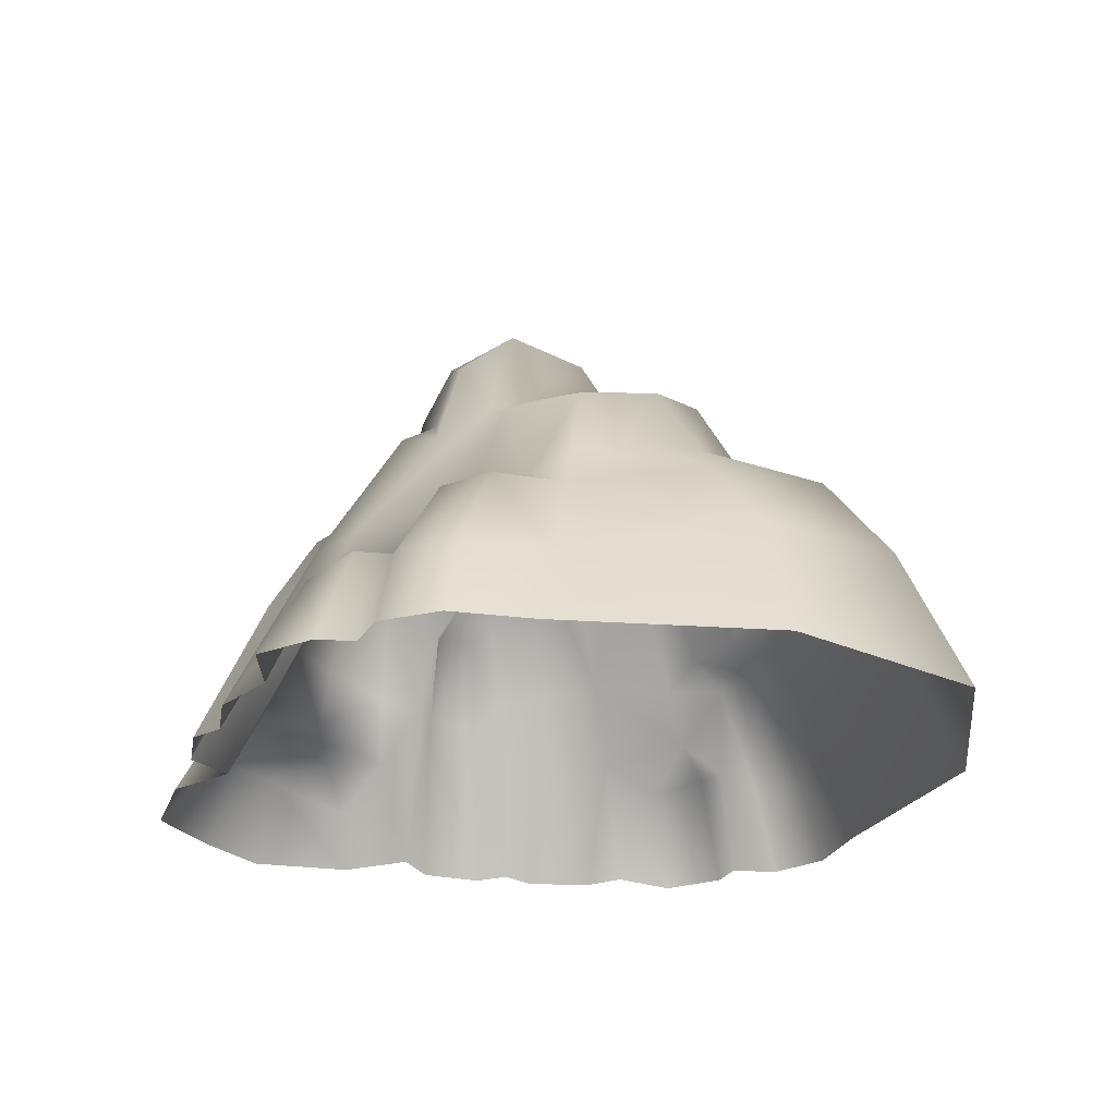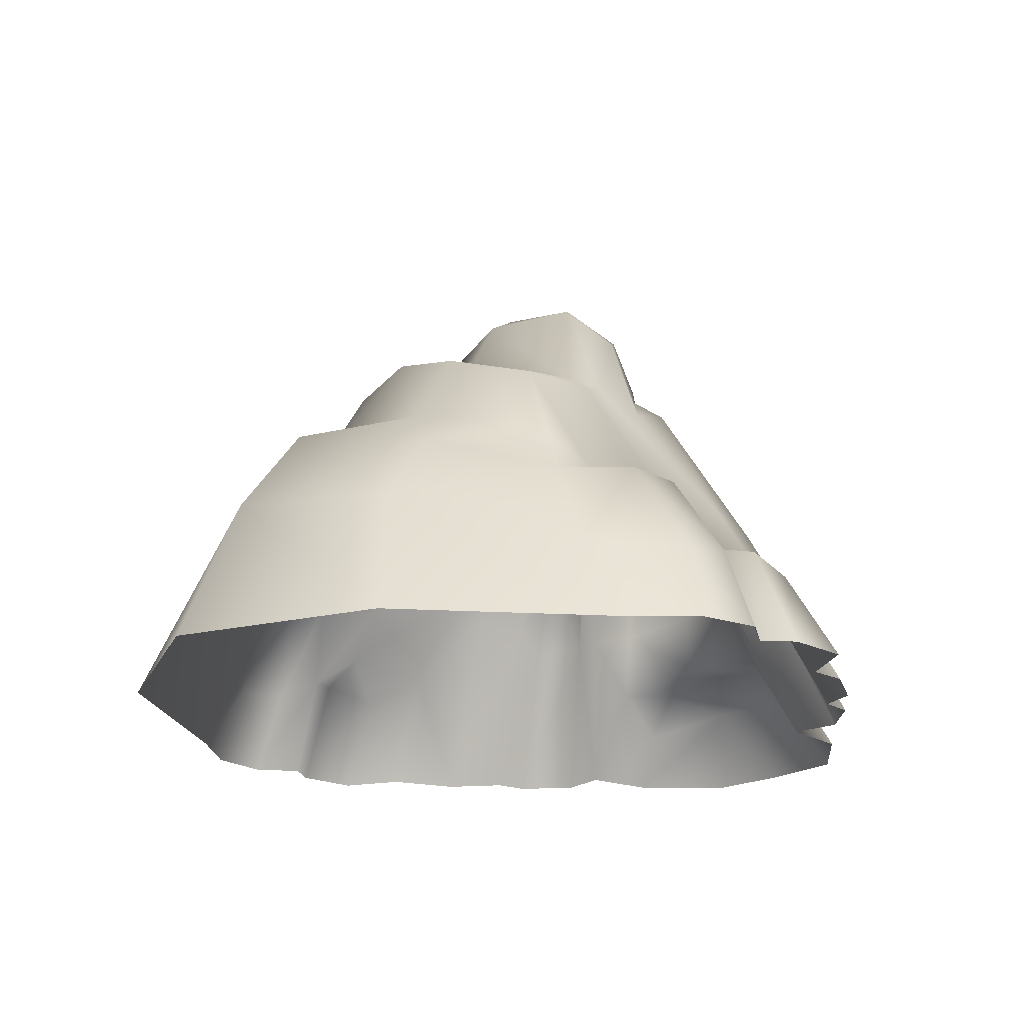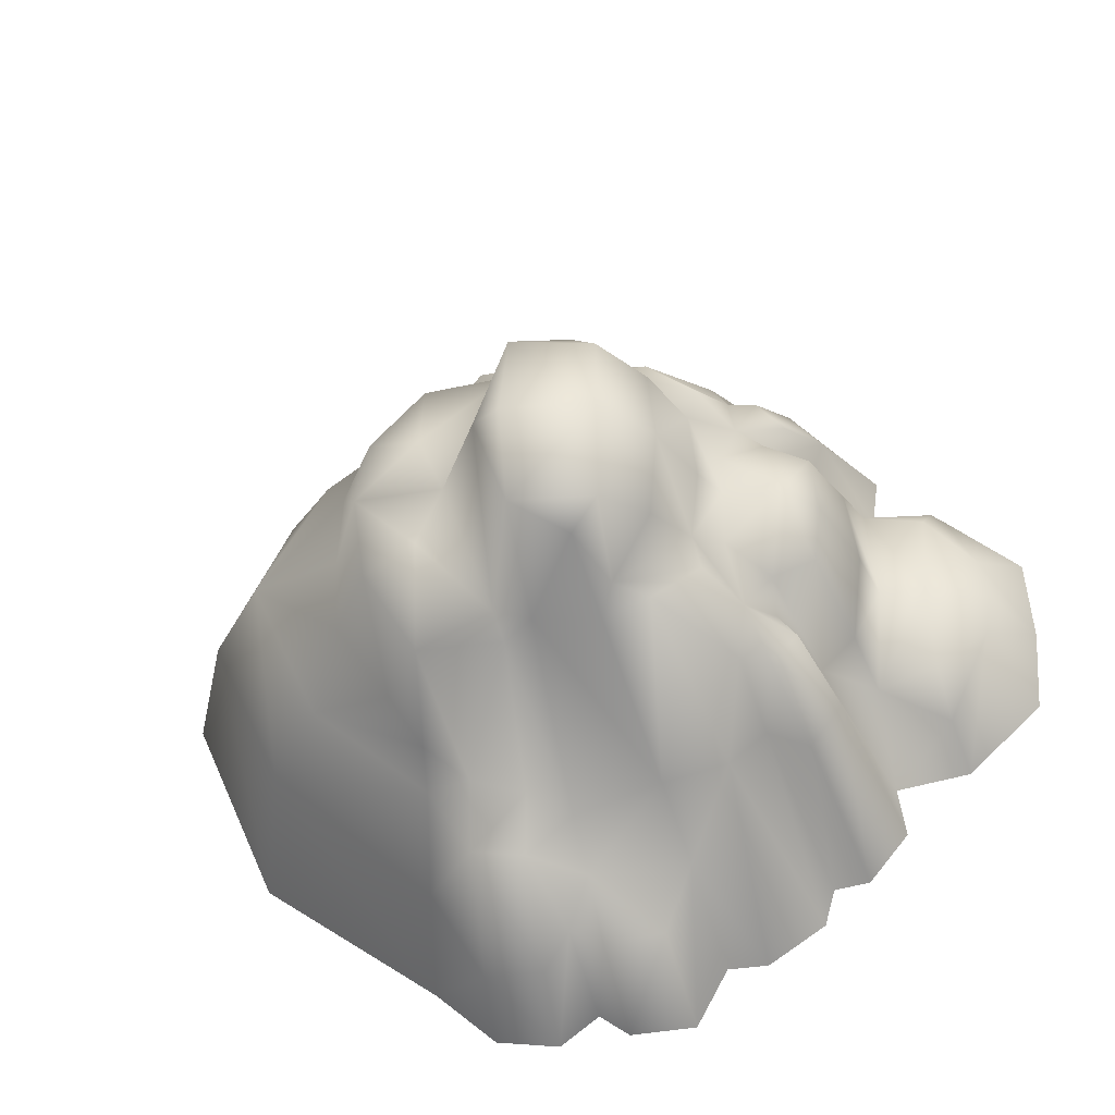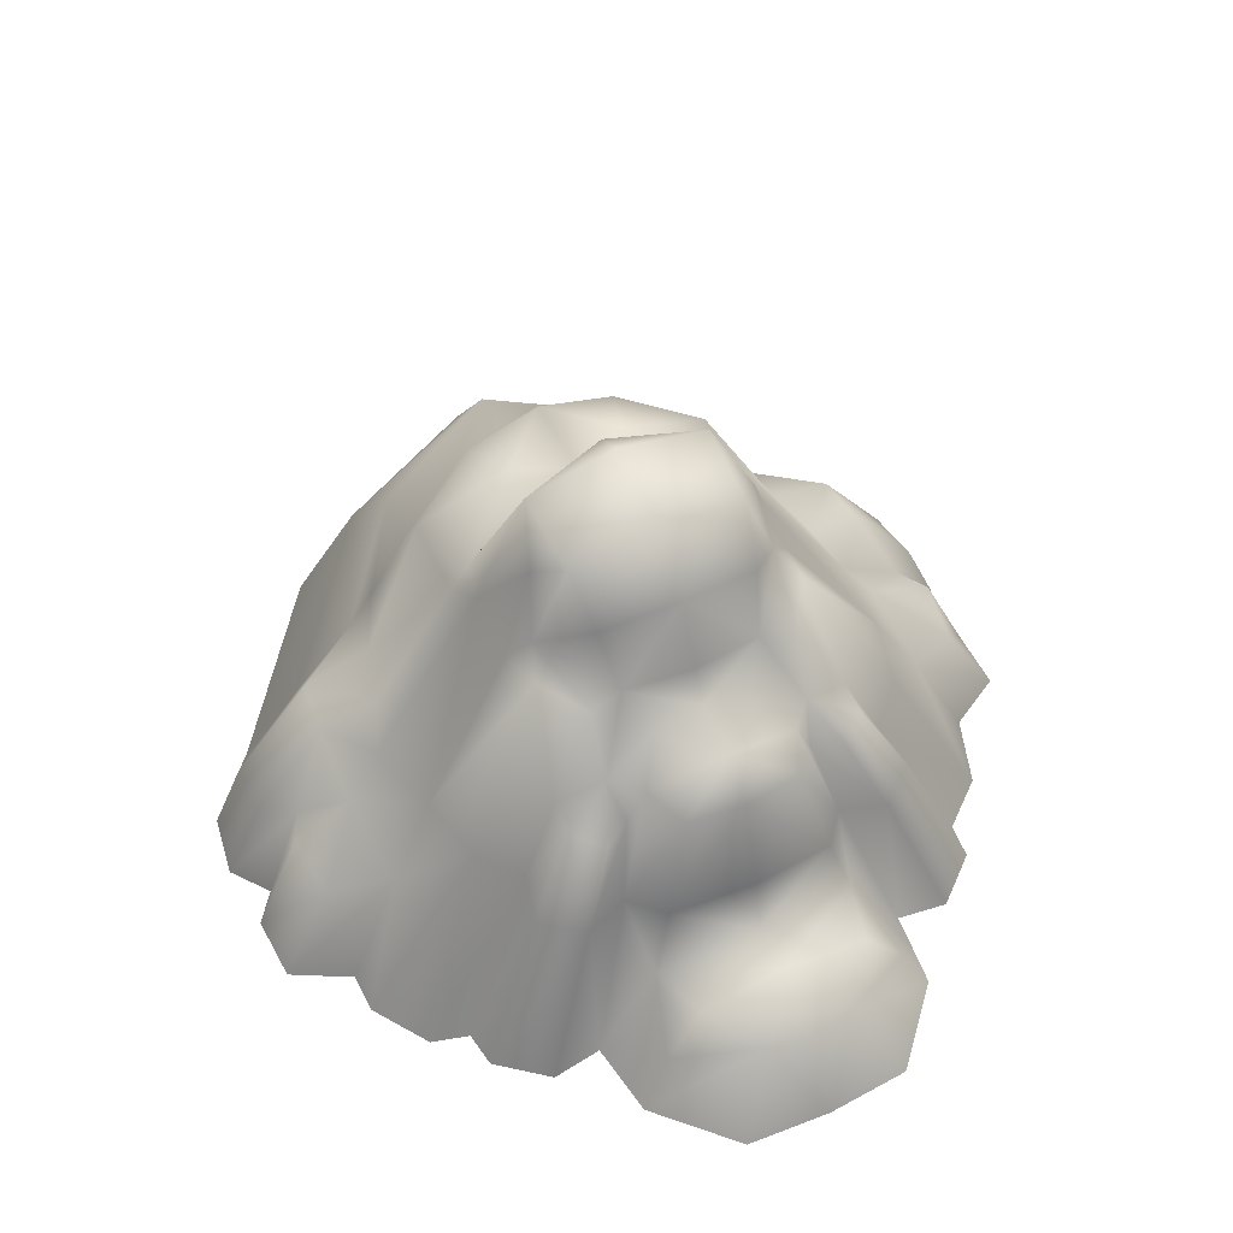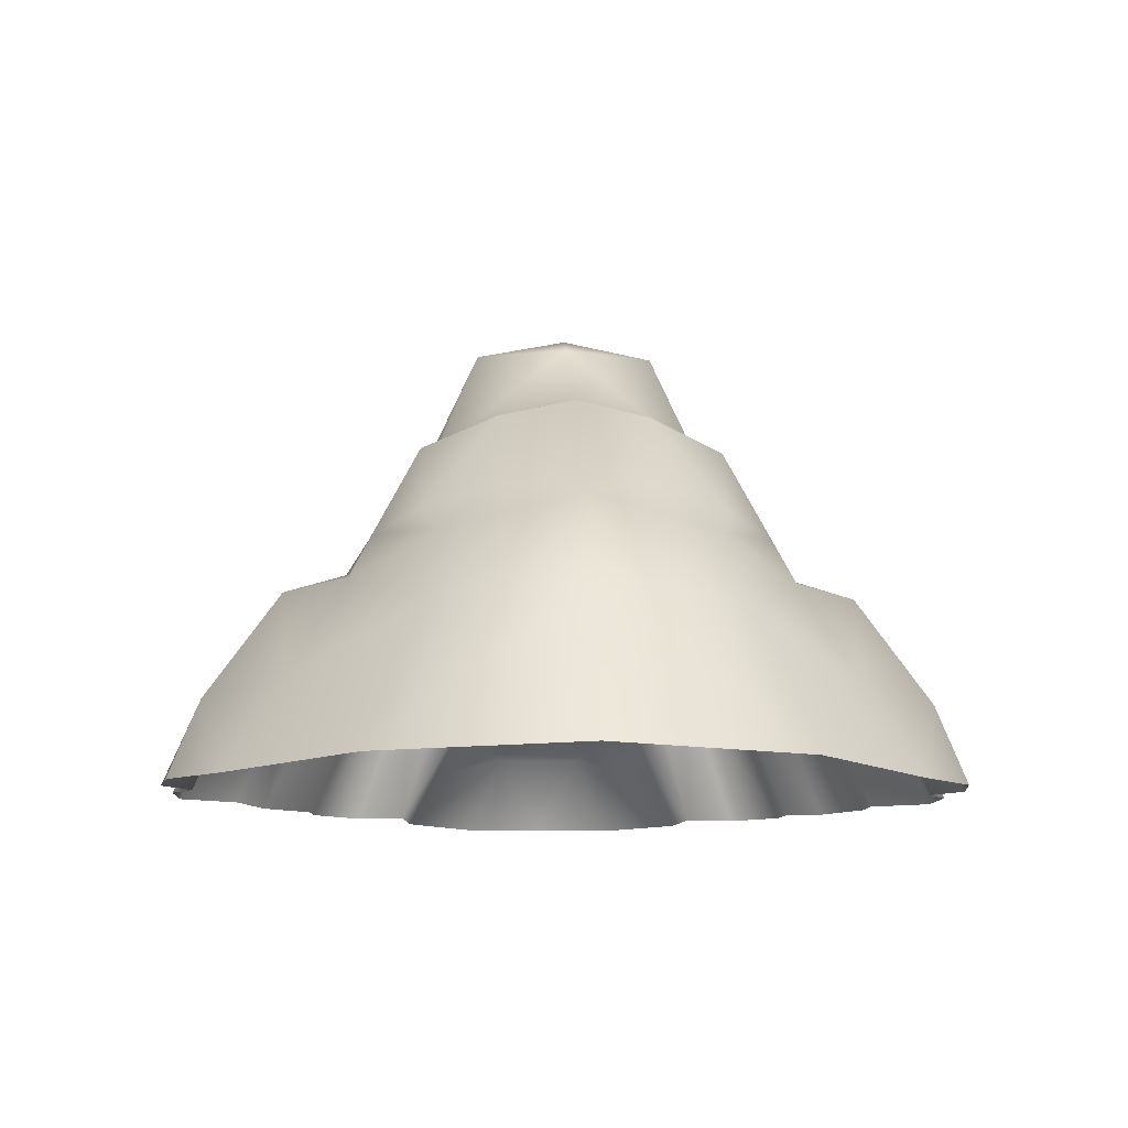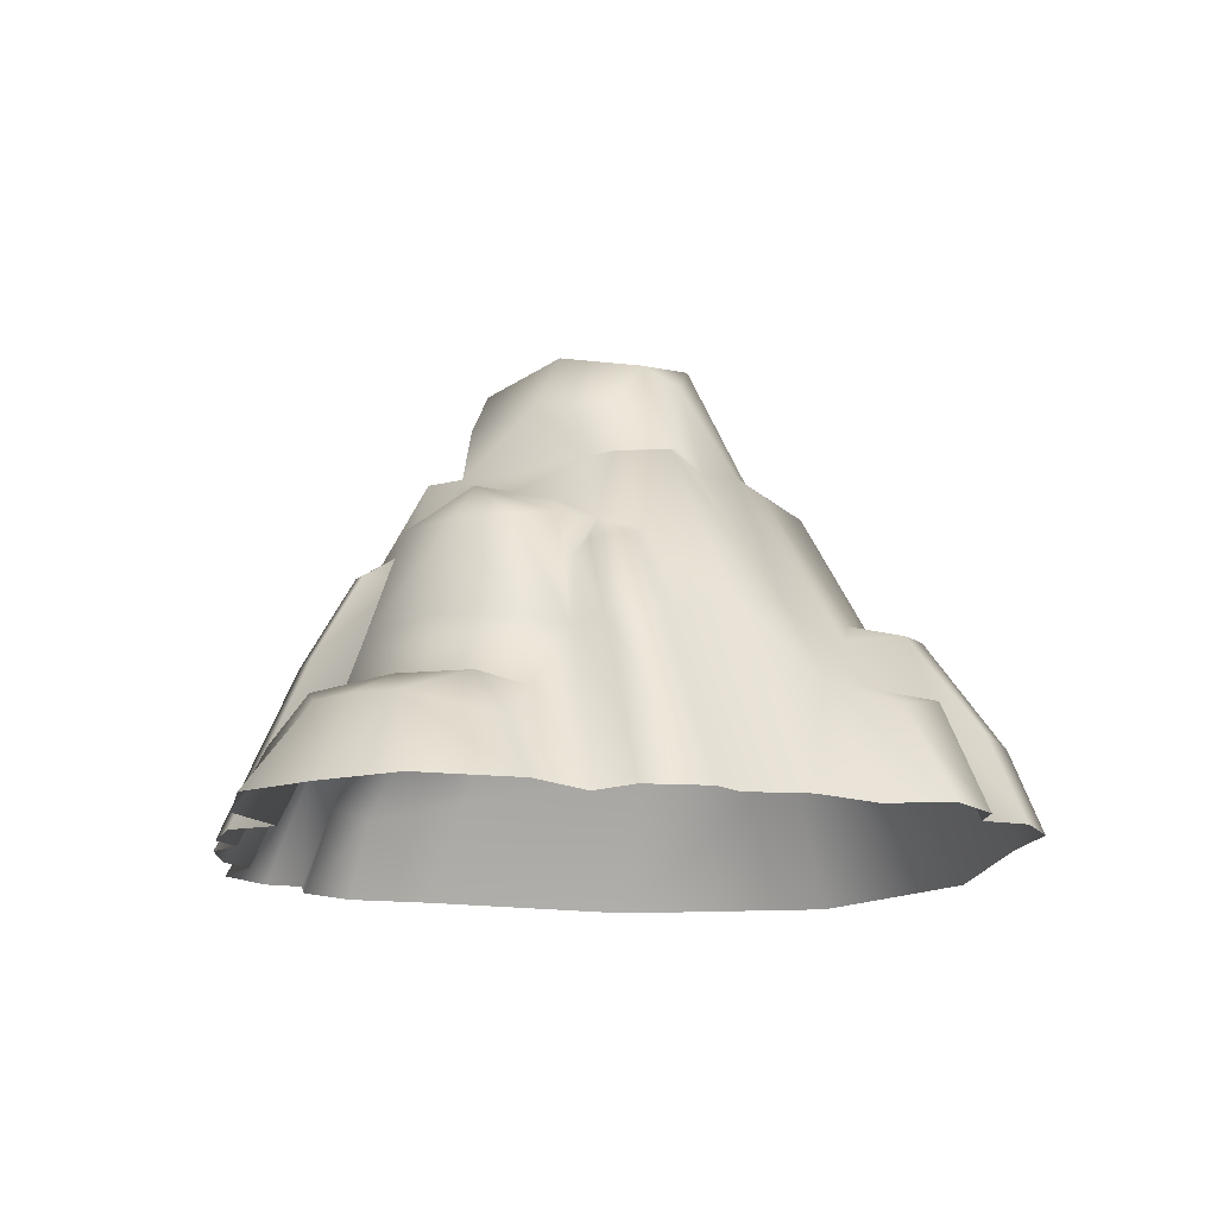
<metadata>
{"format":"obj","ext":"obj","renderer":"f3d","projection":"perspective","resolution":1024,"background":"white","views":[{"elev":-25.5,"azim":30.1,"up":"+Y"},{"elev":-20.1,"azim":137.5,"up":"+Y"},{"elev":-35.1,"azim":-167.4,"up":"+Z"},{"elev":51.8,"azim":-116.5,"up":"+Y"},{"elev":-11.2,"azim":85.9,"up":"+Y"},{"elev":-14.4,"azim":-58.2,"up":"+Y"}]}
</metadata>
<code>
g fcbg_wasteland_003_back_02
v 8.108 0.02519 4.634
v 8.543 3.553 -4.33e-07
v 10.14 0.02519 -5.027e-07
v 6.995 3.278 3.449
v 3.957 0.0252 7.707
v 6.924 5.711 -3.622e-07
v 3.527 2.283 6.369
v 2.37 1.852 8.282
v 2.548 0.0252 8.985
v 1.099 0.0252 9.231
v 5.542 5.116 3.084
v 3.054 4.498 5.057
v 2.098 4.328 6.541
v 1.015 2.002 8.375
v 0.3797 2.34 7.635
v 0.21 0.02519 8.594
v 4.73 6.333 1.751
v 4.818 6.36 -2.702e-07
v 3.764 8.521 -2.176e-07
v 0.9097 4.21 6.709
v -0.3781 2.426 8.017
v -0.4726 0.0252 9.111
v -1.693 2.155 7.815
v -1.969 0.0252 9.072
v -0.1533 2.849 6.583
v -2.406 2.693 6.484
v -2.693 0.0252 7.764
v -4.264 0.0252 7.181
v -0.07985 4.041 5.775
v 0.8316 4.578 5.391
v -2.109 4.452 5.449
v -3.547 4.321 5.077
v 2.035 4.777 5.047
v 0.5815 7.693 3.548
v 2.888 5.523 4.538
v 2.521 7.637 3.469
v 3.564 6.009 3.482
v 3.6 8.16 1.749
v 2.351 8.567 1.365
v 1.781 8.542 -1.375e-07
v 0.7384 8.087 3.041
v 0.6074 10.59 -8.615e-08
v -0.06881 7.987 3.263
v -0.1317 10.59 2.089
v -0.05434 10.98 -5.723e-08
v -2.091 10.73 3.181e-08
v -1.499 7.645 3.27
v -1.317 9.825 2.554
v -1.94 10.23 1.999
v -2.596 7.964 3.077
v -1.829 8.25 2.79
v -2.833 9.138 1.811
v -3.477 7.833 1.585
v -3.041 9.395 6.894e-08
v -3.65 7.866 1.072e-07
v -4.05 7.091 1.223e-07
v -3.645 7.78 2.362
v -4.289 6.175 2.344
v -4.017 6.836 1.139
v -5.29 6.975 1.716e-07
v -4.071 5.814 3.413
v -4.93 6.24 1.749
v -4.339 4.006 4.245
v -5.164 0.02519 6.087
v -4.704 5.601 3.454
v -5.241 3.648 4.486
v -5.968 3.676 3.558
v -5.975 0.02519 5.986
v -6.894 0.02519 4.888
v -6.734 0.02519 3.737
v -5.311 5.442 2.799
v -4.865 5.318 2.168
v -5.582 3.606 2.571
v -5.858 6.055 1.329
v -6.026 6.083 1.982e-07
v -6.366 3.751 1.921
v -6.635 3.964 2.304e-07
v -6.908 2.536 2.424e-07
v -6.681 2.207 2.373
v -7.939 2.494 2.8e-07
v -8.191 1.317 2.849
v -8.437 0.0252 3.513
v -8.033 2.318 1.975
v -9.178 1.831 0.9722
v -9.314 1.851 3.374e-07
v -9.178 1.831 0.9722
v -10.14 0.0252 1.94
v -10.27 0.02519 3.833e-07
v -9.314 1.851 3.374e-07
v 8.108 0.02519 -4.634
v 10.14 0.02519 -5.027e-07
v 8.543 3.553 -4.33e-07
v 6.995 3.278 -3.449
v 3.957 0.0252 -7.707
v 6.924 5.711 -3.622e-07
v 3.527 2.283 -6.369
v 2.37 1.852 -8.282
v 2.548 0.0252 -8.985
v 1.099 0.0252 -9.231
v 5.542 5.116 -3.084
v 3.054 4.498 -5.057
v 2.098 4.328 -6.541
v 1.015 2.002 -8.375
v 0.3797 2.34 -7.635
v 0.21 0.02519 -8.594
v 4.73 6.333 -1.751
v 4.818 6.36 -2.702e-07
v 3.764 8.521 -2.176e-07
v 0.9097 4.21 -6.709
v -0.3781 2.426 -8.017
v -0.4726 0.0252 -9.111
v -0.1533 2.849 -6.583
v -1.693 2.155 -7.815
v -1.969 0.0252 -9.072
v -2.406 2.693 -6.484
v -2.693 0.0252 -7.764
v -3.609 0.0252 -7.764
v -3.547 4.321 -5.077
v -4.92 0.0252 -6.933
v -2.109 4.452 -5.449
v -0.07985 4.041 -5.775
v -4.339 4.006 -4.245
v -5.164 0.02519 -6.087
v 0.8316 4.578 -5.391
v 2.035 4.777 -5.047
v 0.5815 7.693 -3.548
v 2.888 5.523 -4.538
v 2.521 7.637 -3.469
v 3.564 6.009 -3.482
v 3.6 8.16 -1.73
v 2.351 8.567 -1.365
v 1.781 8.542 -1.375e-07
v 0.7384 8.087 -3.041
v 0.6074 10.59 -8.615e-08
v -0.06881 7.987 -3.263
v -0.1317 10.59 -2.089
v -0.05434 10.98 -5.723e-08
v -2.091 10.73 3.181e-08
v -1.499 7.645 -3.27
v -1.317 9.825 -2.554
v -1.94 10.23 -1.999
v -2.596 7.964 -3.077
v -1.829 8.25 -2.79
v -2.833 9.138 -1.811
v -3.477 7.833 -1.585
v -3.041 9.395 6.894e-08
v -3.65 7.866 1.072e-07
v -4.05 7.091 1.223e-07
v -4.071 5.814 -3.413
v -3.645 7.78 -2.362
v -4.289 6.175 -2.344
v -4.017 6.836 -1.139
v -5.29 6.975 1.716e-07
v -4.704 5.601 -3.454
v -4.93 6.24 -1.749
v -5.241 3.648 -4.486
v -5.968 3.676 -3.558
v -5.975 0.02519 -5.986
v -6.894 0.02519 -4.888
v -6.734 0.02519 -3.737
v -5.311 5.442 -2.799
v -4.865 5.318 -2.168
v -5.582 3.606 -2.571
v -5.858 6.055 -1.329
v -6.026 6.083 1.982e-07
v -6.366 3.751 -1.921
v -6.635 3.964 2.304e-07
v -6.908 2.536 2.424e-07
v -6.681 2.207 -2.373
v -7.939 2.494 2.8e-07
v -8.191 1.317 -2.849
v -8.437 0.0252 -3.513
v -8.033 2.318 -1.975
v -9.178 1.831 -0.9722
v -9.314 1.851 3.374e-07
v -9.178 1.831 -0.9722
v -10.14 0.0252 -1.94
v -10.27 0.02519 3.833e-07
v -9.314 1.851 3.374e-07
g fcbg_wasteland_003_back_02_0
f 3 2 1
f 2 4 1
f 1 4 5
f 4 2 6
f 4 7 5
f 5 7 8
f 9 5 8
f 9 8 10
f 11 4 6
f 12 7 4
f 11 12 4
f 8 7 13
f 7 12 13
f 8 14 10
f 14 8 13
f 10 14 15
f 16 10 15
f 6 17 11
f 18 17 6
f 18 19 17
f 20 14 13
f 15 14 20
f 15 21 16
f 21 22 16
f 22 21 23
f 24 22 23
f 25 21 15
f 23 21 25
f 24 23 26
f 26 23 25
f 27 24 26
f 27 26 28
f 29 15 20
f 25 15 29
f 20 13 30
f 20 30 29
f 31 26 25
f 29 31 25
f 32 28 26
f 31 32 26
f 13 33 30
f 13 12 33
f 29 30 34
f 30 33 34
f 12 35 33
f 11 35 12
f 35 36 33
f 33 36 34
f 37 35 11
f 36 35 37
f 17 37 11
f 37 17 38
f 36 37 38
f 19 38 17
f 19 39 38
f 38 39 36
f 19 40 39
f 41 36 39
f 39 40 41
f 34 36 41
f 40 42 41
f 43 29 34
f 41 43 34
f 31 29 43
f 42 44 41
f 44 43 41
f 42 45 44
f 45 46 44
f 47 31 43
f 48 43 44
f 48 47 43
f 46 49 44
f 49 48 44
f 31 47 50
f 32 31 50
f 51 47 48
f 49 51 48
f 51 50 47
f 49 46 52
f 49 52 51
f 51 52 53
f 46 54 52
f 52 54 53
f 54 55 53
f 55 56 53
f 50 51 57
f 51 53 57
f 57 53 58
f 56 59 53
f 53 59 58
f 56 60 59
f 57 61 50
f 61 57 58
f 61 32 50
f 60 62 59
f 59 62 58
f 63 32 61
f 28 32 63
f 64 28 63
f 61 65 63
f 65 61 58
f 63 66 64
f 65 66 63
f 67 66 65
f 66 68 64
f 68 66 67
f 69 68 67
f 69 67 70
f 71 65 58
f 71 67 65
f 72 71 58
f 67 71 72
f 62 72 58
f 73 67 72
f 73 72 62
f 67 73 70
f 62 74 73
f 60 74 62
f 60 75 74
f 76 74 75
f 74 76 73
f 77 76 75
f 77 78 76
f 73 76 79
f 78 79 76
f 79 70 73
f 78 80 79
f 70 79 81
f 82 70 81
f 80 83 79
f 83 81 79
f 80 84 83
f 85 84 80
f 86 81 83
f 82 81 86
f 87 82 86
f 88 87 86
f 89 88 86
f 92 91 90
f 93 92 90
f 90 94 93
f 92 93 95
f 94 96 93
f 96 94 97
f 94 98 97
f 98 99 97
f 93 100 95
f 96 101 93
f 101 100 93
f 97 102 96
f 102 101 96
f 99 103 97
f 102 97 103
f 103 99 104
f 99 105 104
f 106 95 100
f 106 107 95
f 108 107 106
f 109 102 103
f 109 103 104
f 104 105 110
f 105 111 110
f 110 112 104
f 112 109 104
f 113 110 111
f 110 113 112
f 114 113 111
f 115 113 114
f 113 115 112
f 116 115 114
f 115 116 117
f 118 115 117
f 117 119 118
f 115 120 112
f 118 120 115
f 112 121 109
f 120 121 112
f 122 118 119
f 123 122 119
f 124 109 121
f 109 124 102
f 124 125 102
f 101 102 125
f 124 121 126
f 124 126 125
f 127 101 125
f 127 100 101
f 128 127 125
f 126 128 125
f 127 129 100
f 127 128 129
f 129 106 100
f 106 129 130
f 129 128 130
f 130 108 106
f 131 108 130
f 131 130 128
f 132 108 131
f 128 133 131
f 131 133 132
f 128 126 133
f 132 133 134
f 126 121 135
f 135 133 126
f 121 120 135
f 133 136 134
f 135 136 133
f 137 134 136
f 137 136 138
f 120 139 135
f 140 136 135
f 139 140 135
f 136 141 138
f 140 141 136
f 142 139 120
f 118 142 120
f 139 143 140
f 143 141 140
f 142 143 139
f 138 141 144
f 144 141 143
f 144 143 145
f 146 138 144
f 144 145 146
f 145 147 146
f 148 147 145
f 118 149 142
f 118 122 149
f 143 142 150
f 145 143 150
f 149 150 142
f 145 150 151
f 150 149 151
f 152 148 145
f 152 145 151
f 153 148 152
f 149 122 154
f 149 154 151
f 155 153 152
f 155 152 151
f 122 156 154
f 156 157 154
f 122 123 156
f 123 158 156
f 157 156 158
f 159 157 158
f 157 159 160
f 154 161 151
f 157 161 154
f 161 162 151
f 161 157 162
f 162 155 151
f 157 163 162
f 155 162 163
f 163 157 160
f 164 153 155
f 163 164 155
f 153 164 165
f 164 166 165
f 163 166 164
f 166 167 165
f 168 167 166
f 166 163 169
f 169 168 166
f 160 169 163
f 168 169 170
f 169 160 171
f 160 172 171
f 169 173 170
f 171 173 169
f 174 170 173
f 175 170 174
f 171 176 173
f 171 172 176
f 172 177 176
f 177 178 176
f 178 179 176

</code>
